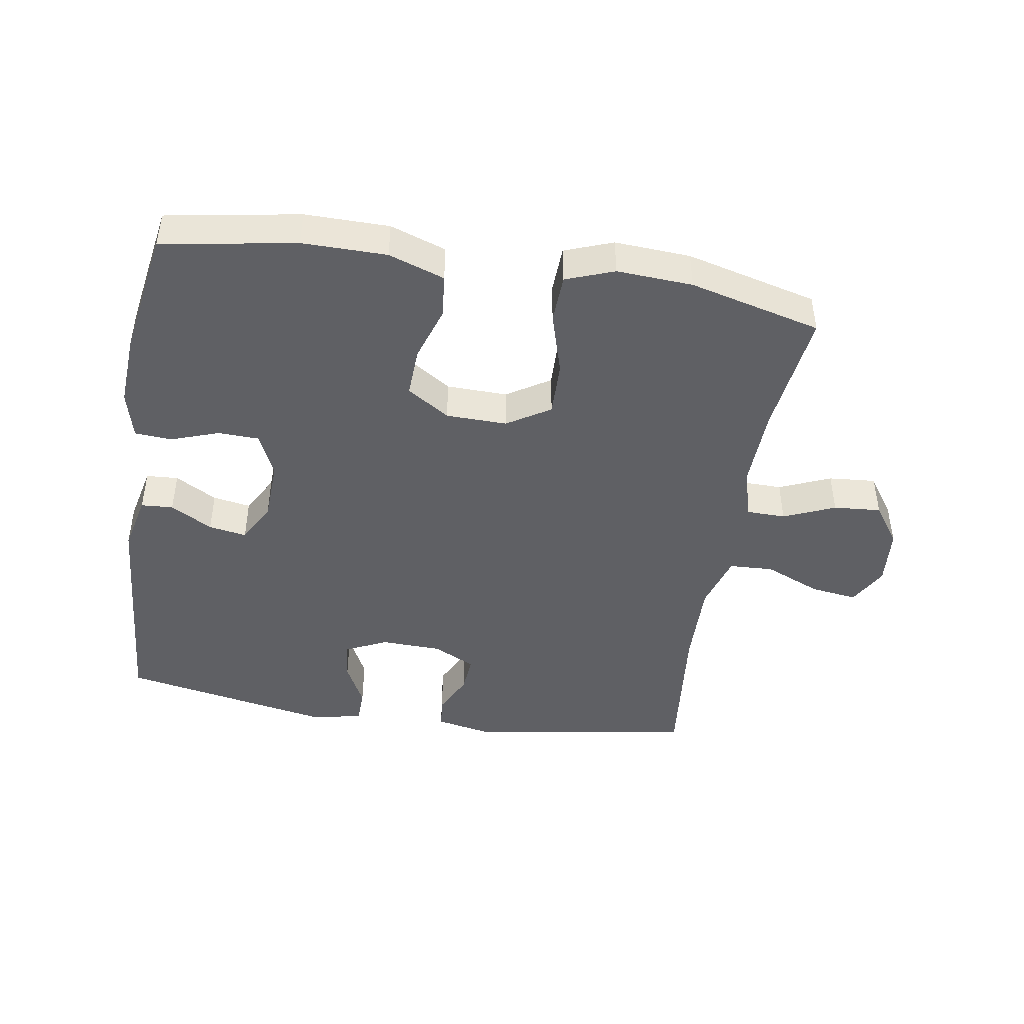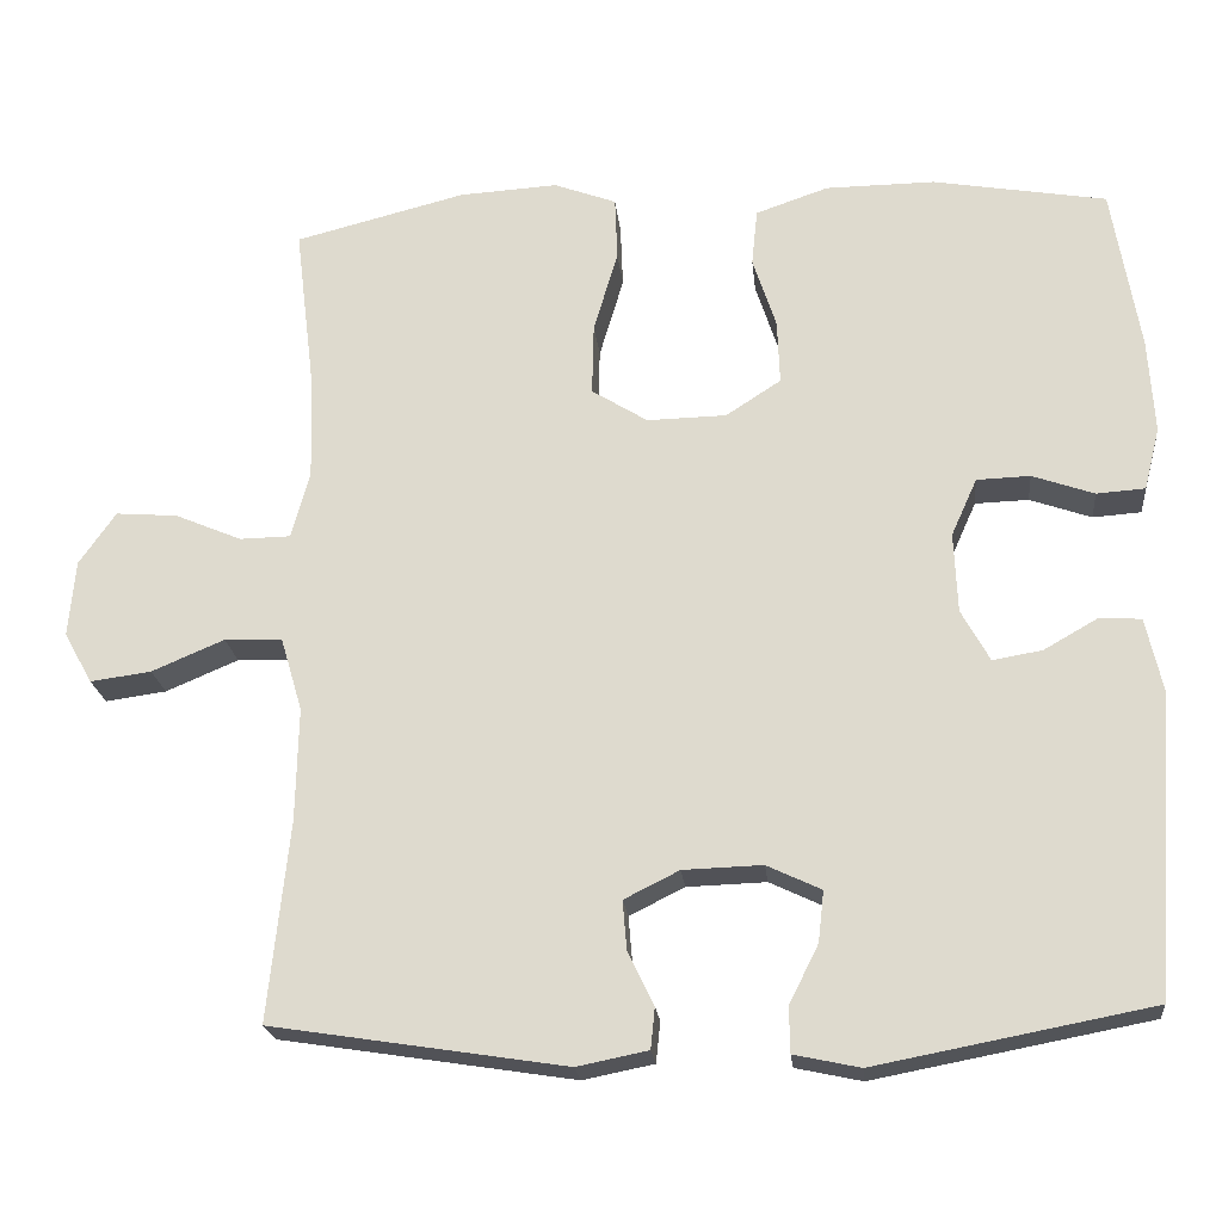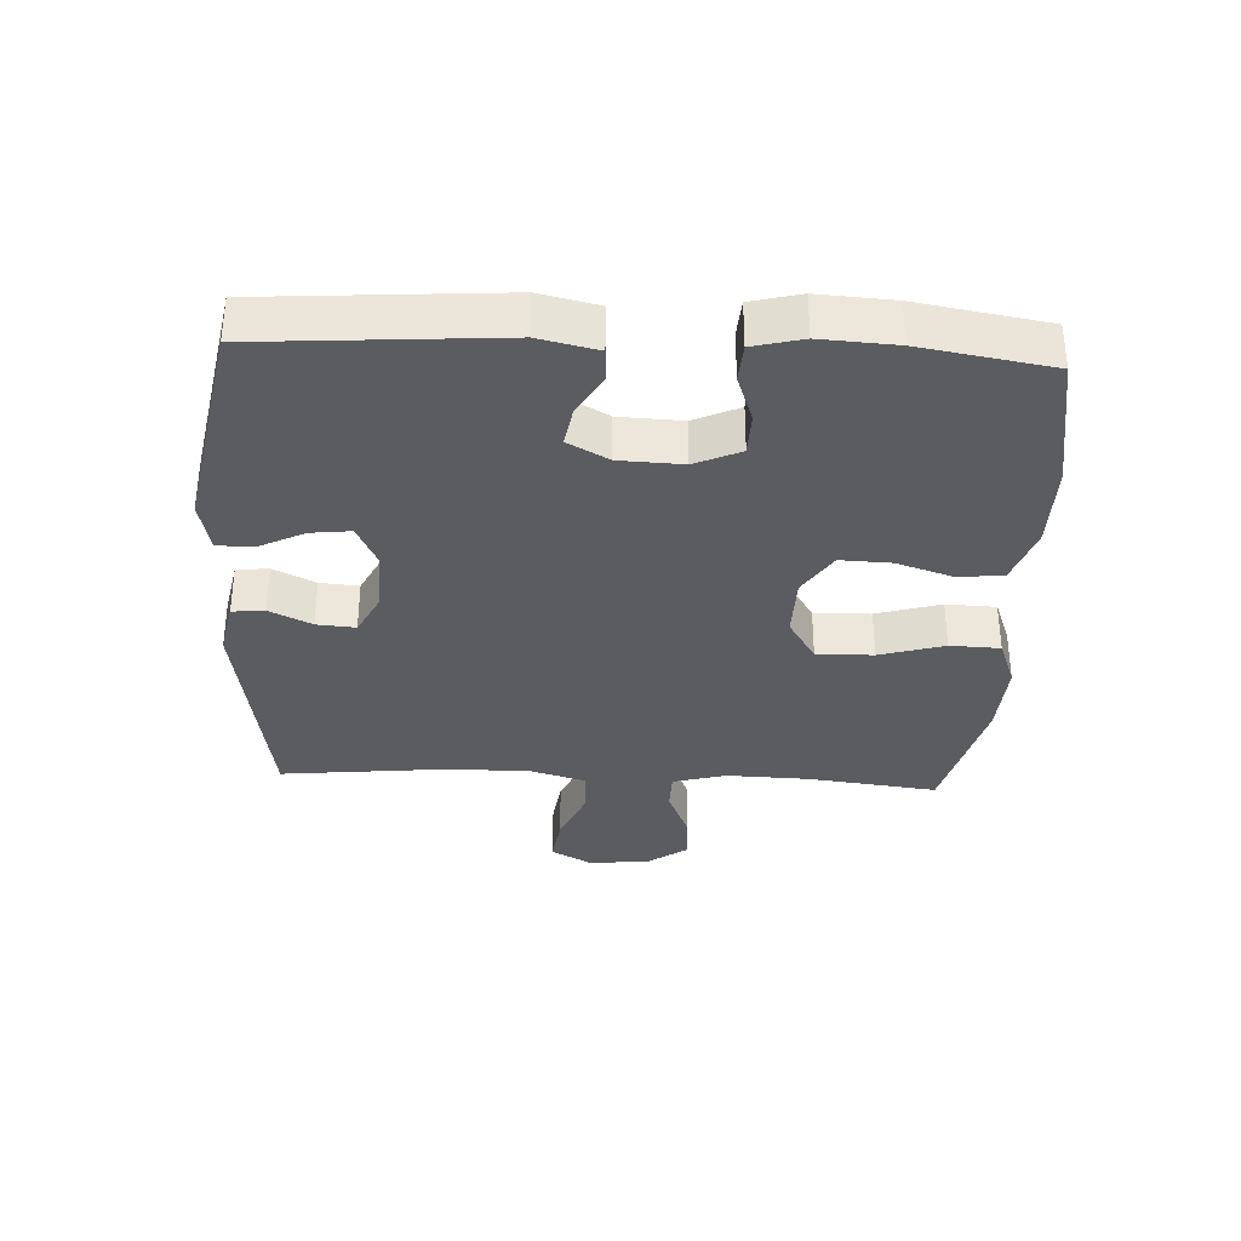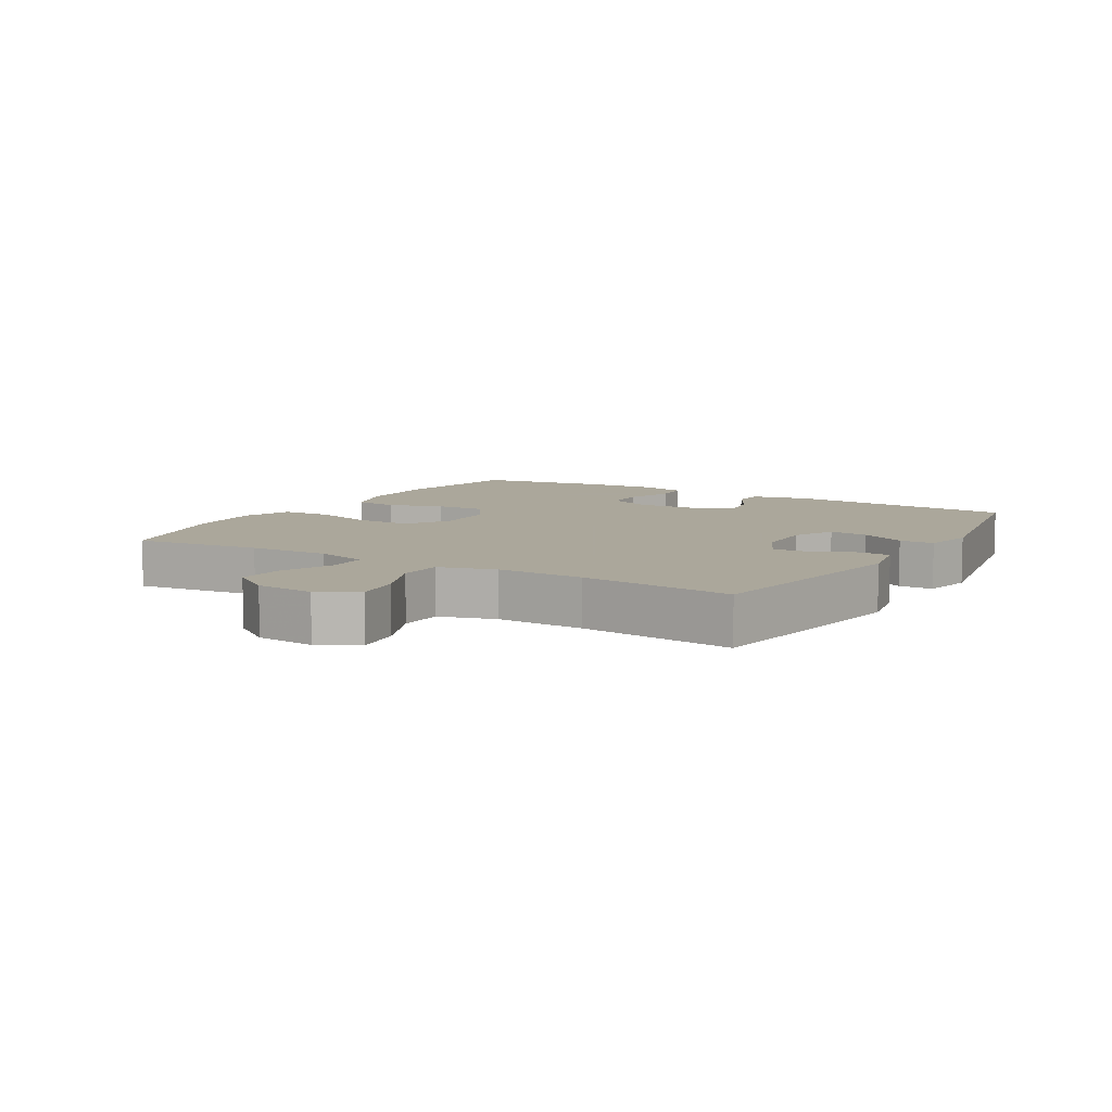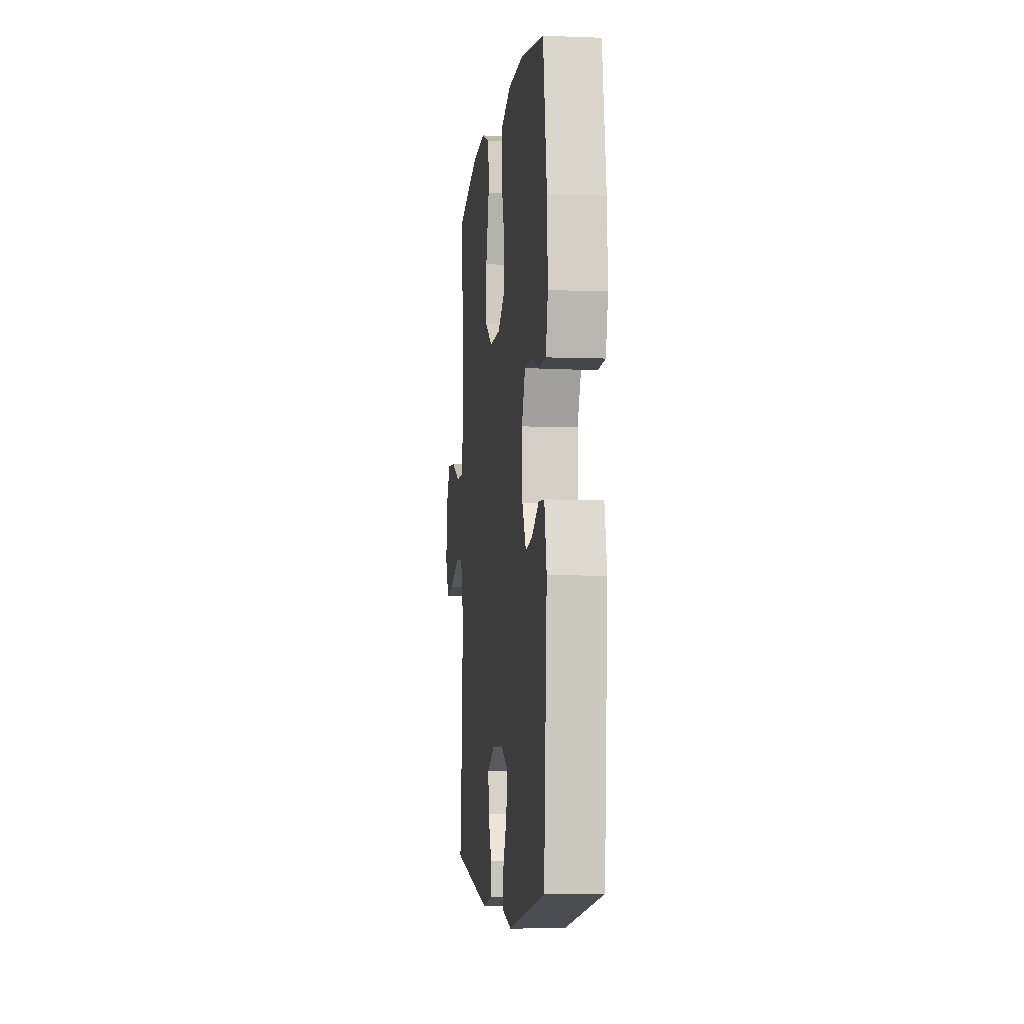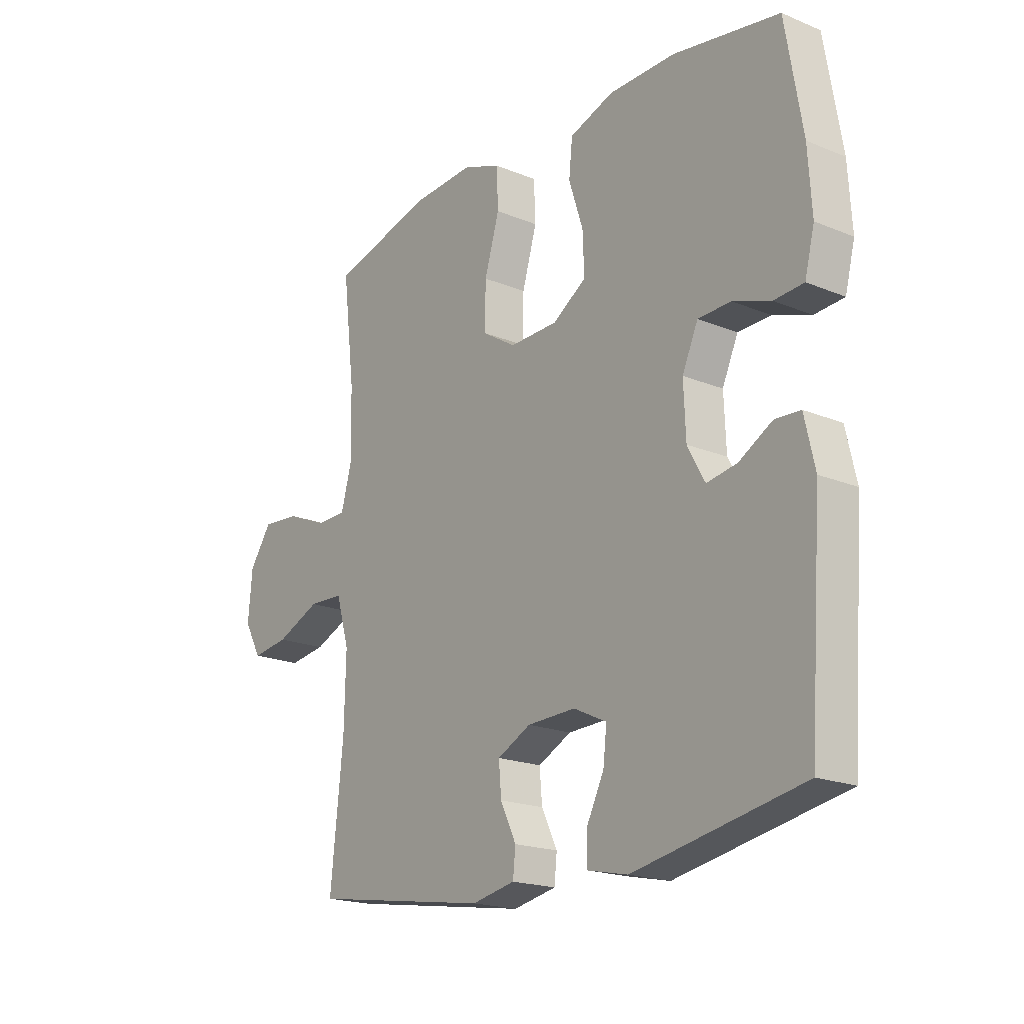
<metadata>
{"format":"obj","ext":"obj","renderer":"f3d","projection":"perspective","resolution":1024,"background":"white","views":[{"elev":-44.8,"azim":-9.2,"up":"+Y"},{"elev":-21.5,"azim":-174.2,"up":"+Z"},{"elev":-34.0,"azim":-92.8,"up":"+Y"},{"elev":8.2,"azim":120.8,"up":"+Y"},{"elev":-5.8,"azim":-96.7,"up":"+Z"},{"elev":-19.3,"azim":-127.7,"up":"+Z"}]}
</metadata>
<code>
v 0.5 0.07 0.5
v 0.476 0.07 0.302
v 0.472 0.07 0.177
v 0.494 0.07 0.096
v 0.555 0.07 0.095
v 0.635 0.07 0.129
v 0.709 0.07 0.135
v 0.753 0.07 0.072
v 0.761 0.07 -0.02
v 0.727 0.07 -0.081
v 0.654 0.07 -0.071
v 0.567 0.07 -0.034
v 0.498 0.07 -0.037
v 0.472 0.07 -0.125
v 0.475 0.07 -0.261
v 0.5 0.07 -0.5
v 0.148 0.07 -0.555
v 0.063 0.07 -0.538
v 0.058 0.07 -0.489
v 0.089 0.07 -0.425
v 0.094 0.07 -0.366
v 0.028 0.07 -0.333
v -0.067 0.07 -0.33
v -0.132 0.07 -0.361
v -0.125 0.07 -0.422
v -0.09 0.07 -0.492
v -0.091 0.07 -0.546
v -0.17 0.07 -0.563
v -0.5 0.07 -0.5
v -0.526 0.07 -0.139
v -0.506 0.07 -0.05
v -0.456 0.07 -0.047
v -0.391 0.07 -0.084
v -0.332 0.07 -0.094
v -0.298 0.07 -0.032
v -0.294 0.07 0.064
v -0.325 0.07 0.133
v -0.389 0.07 0.135
v -0.463 0.07 0.109
v -0.521 0.07 0.113
v -0.54 0.07 0.188
v -0.533 0.07 0.302
v -0.5 0.07 0.5
v -0.292 0.07 0.536
v -0.161 0.07 0.535
v -0.074 0.07 0.505
v -0.067 0.07 0.437
v -0.095 0.07 0.351
v -0.098 0.07 0.274
v -0.032 0.07 0.231
v 0.063 0.07 0.229
v 0.13 0.07 0.271
v 0.128 0.07 0.357
v 0.099 0.07 0.455
v 0.102 0.07 0.531
v 0.177 0.07 0.559
v 0.295 0.07 0.552
v 0.5 0 0.5
v 0.476 0 0.302
v 0.472 0 0.177
v 0.494 0 0.096
v 0.555 0 0.095
v 0.635 0 0.129
v 0.709 0 0.135
v 0.753 0 0.072
v 0.761 0 -0.02
v 0.727 0 -0.081
v 0.654 0 -0.071
v 0.567 0 -0.034
v 0.498 0 -0.037
v 0.472 0 -0.125
v 0.475 0 -0.261
v 0.5 0 -0.5
v 0.148 0 -0.555
v 0.063 0 -0.538
v 0.058 0 -0.489
v 0.089 0 -0.425
v 0.094 0 -0.366
v 0.028 0 -0.333
v -0.067 0 -0.33
v -0.132 0 -0.361
v -0.125 0 -0.422
v -0.09 0 -0.492
v -0.091 0 -0.546
v -0.17 0 -0.563
v -0.5 0 -0.5
v -0.526 0 -0.139
v -0.506 0 -0.05
v -0.456 0 -0.047
v -0.391 0 -0.084
v -0.332 0 -0.094
v -0.298 0 -0.032
v -0.294 0 0.064
v -0.325 0 0.133
v -0.389 0 0.135
v -0.463 0 0.109
v -0.521 0 0.113
v -0.54 0 0.188
v -0.533 0 0.302
v -0.5 0 0.5
v -0.292 0 0.536
v -0.161 0 0.535
v -0.074 0 0.505
v -0.067 0 0.437
v -0.095 0 0.351
v -0.098 0 0.274
v -0.032 0 0.231
v 0.063 0 0.229
v 0.13 0 0.271
v 0.128 0 0.357
v 0.099 0 0.455
v 0.102 0 0.531
v 0.177 0 0.559
v 0.295 0 0.552
f 57 1 2
f 56 57 2
f 55 56 2
f 54 55 2
f 53 54 2
f 52 53 2 3
f 51 52 3 4
f 50 51 4
f 46 47 48
f 45 46 48
f 44 45 48
f 43 44 48
f 42 43 48
f 41 42 48
f 40 41 48
f 39 40 48
f 38 39 48
f 37 38 48 49
f 36 37 49 50
f 31 32 33
f 30 31 33
f 29 30 33
f 28 29 33
f 27 28 33
f 26 27 33
f 25 26 33
f 24 25 33 34
f 23 24 34 35
f 18 19 20
f 17 18 20
f 16 17 20
f 15 16 20
f 14 15 20 21
f 13 14 21 22
f 10 11 12
f 9 10 12
f 8 9 12
f 7 8 12
f 6 7 12
f 5 6 12
f 4 5 12 13
f 35 36 50
f 23 35 50
f 22 23 50
f 13 22 50
f 4 13 50
f 59 58 114
f 59 114 113
f 59 113 112
f 59 112 111
f 59 111 110
f 60 59 110 109
f 61 60 109 108
f 61 108 107
f 105 104 103
f 105 103 102
f 105 102 101
f 105 101 100
f 105 100 99
f 105 99 98
f 105 98 97
f 105 97 96
f 105 96 95
f 106 105 95 94
f 107 106 94 93
f 90 89 88
f 90 88 87
f 90 87 86
f 90 86 85
f 90 85 84
f 90 84 83
f 90 83 82
f 91 90 82 81
f 92 91 81 80
f 77 76 75
f 77 75 74
f 77 74 73
f 77 73 72
f 78 77 72 71
f 79 78 71 70
f 69 68 67
f 69 67 66
f 69 66 65
f 69 65 64
f 69 64 63
f 69 63 62
f 70 69 62 61
f 107 93 92
f 107 92 80
f 107 80 79
f 107 79 70
f 107 70 61
f 1 58 59 2
f 2 59 60 3
f 3 60 61 4
f 4 61 62 5
f 5 62 63 6
f 6 63 64 7
f 7 64 65 8
f 8 65 66 9
f 9 66 67 10
f 10 67 68 11
f 11 68 69 12
f 12 69 70 13
f 13 70 71 14
f 14 71 72 15
f 15 72 73 16
f 16 73 74 17
f 17 74 75 18
f 18 75 76 19
f 19 76 77 20
f 20 77 78 21
f 21 78 79 22
f 22 79 80 23
f 23 80 81 24
f 24 81 82 25
f 25 82 83 26
f 26 83 84 27
f 27 84 85 28
f 28 85 86 29
f 29 86 87 30
f 30 87 88 31
f 31 88 89 32
f 32 89 90 33
f 33 90 91 34
f 34 91 92 35
f 35 92 93 36
f 36 93 94 37
f 37 94 95 38
f 38 95 96 39
f 39 96 97 40
f 40 97 98 41
f 41 98 99 42
f 42 99 100 43
f 43 100 101 44
f 44 101 102 45
f 45 102 103 46
f 46 103 104 47
f 47 104 105 48
f 48 105 106 49
f 49 106 107 50
f 50 107 108 51
f 51 108 109 52
f 52 109 110 53
f 53 110 111 54
f 54 111 112 55
f 55 112 113 56
f 56 113 114 57
f 57 114 58 1

</code>
